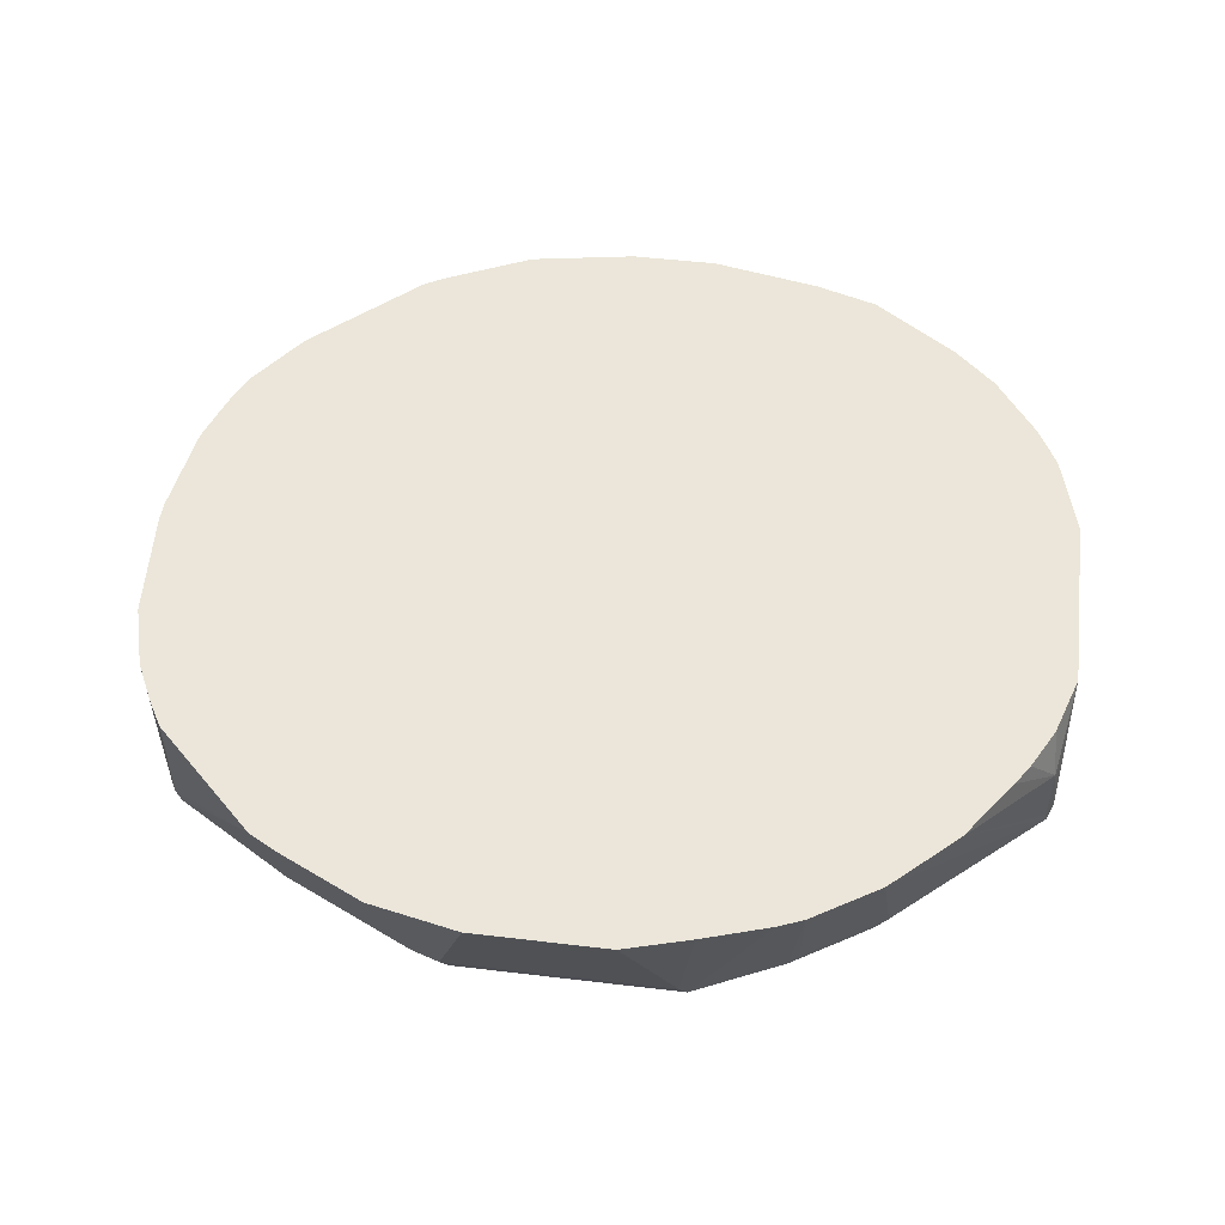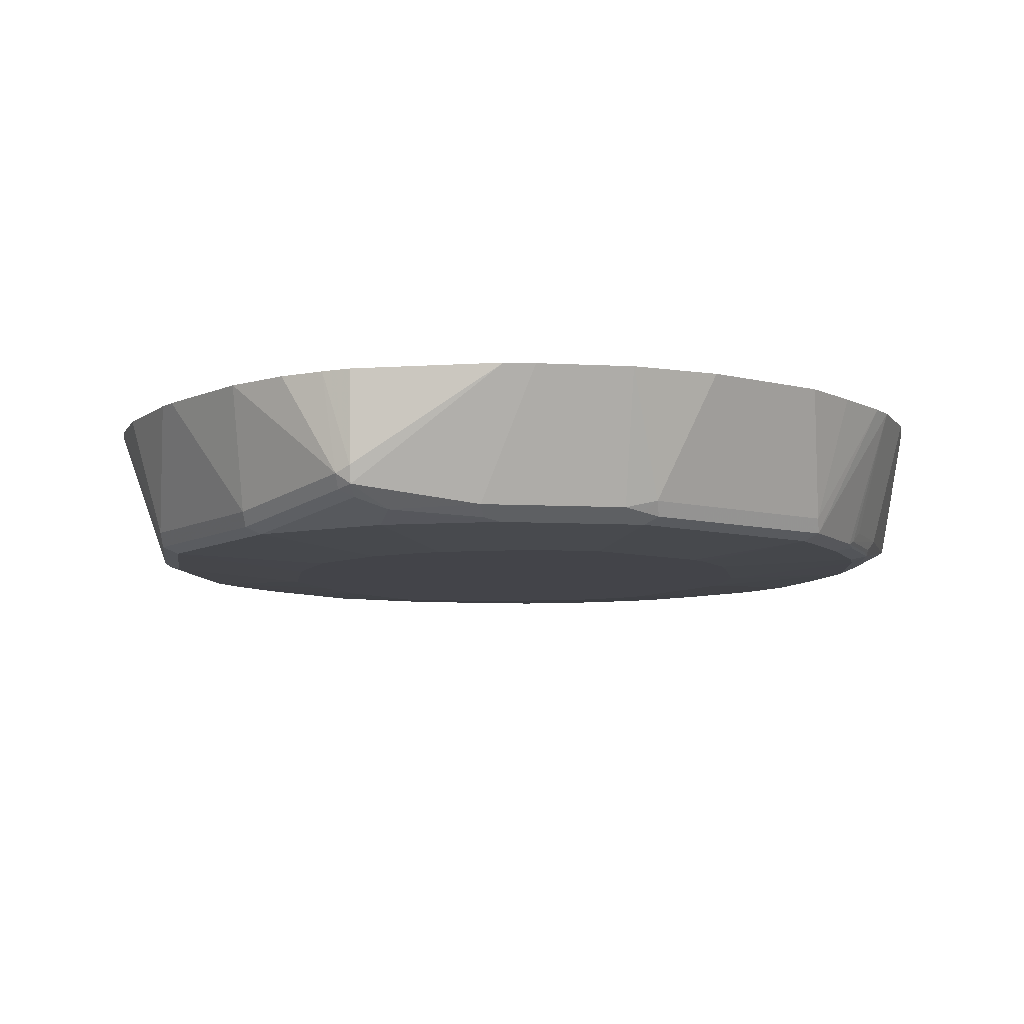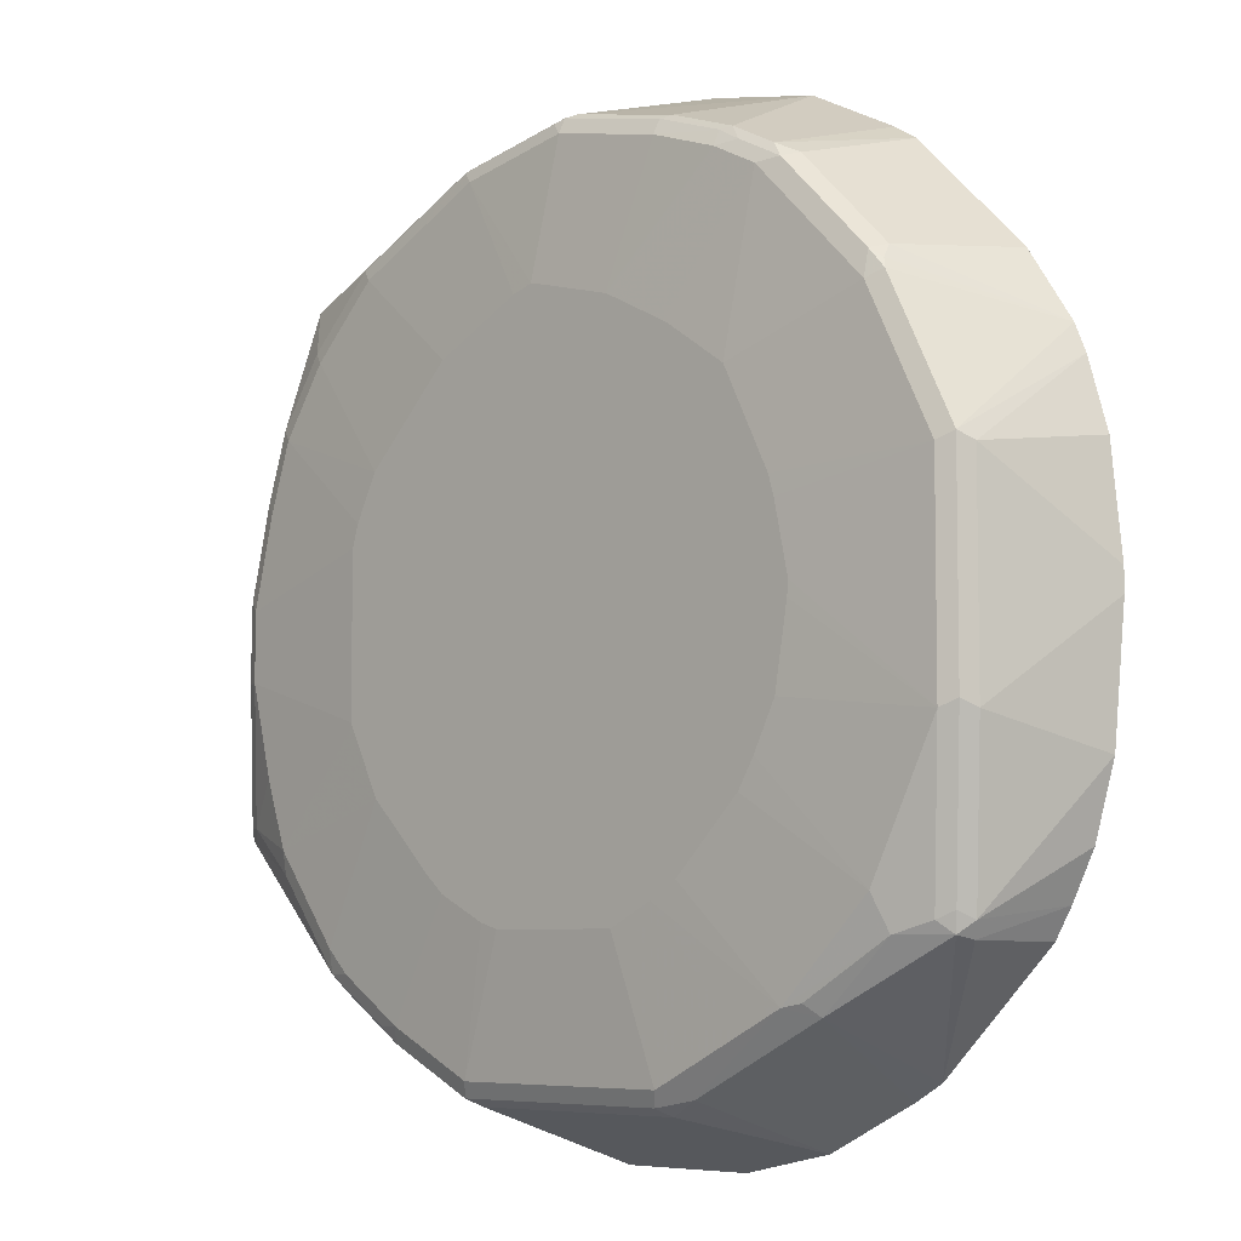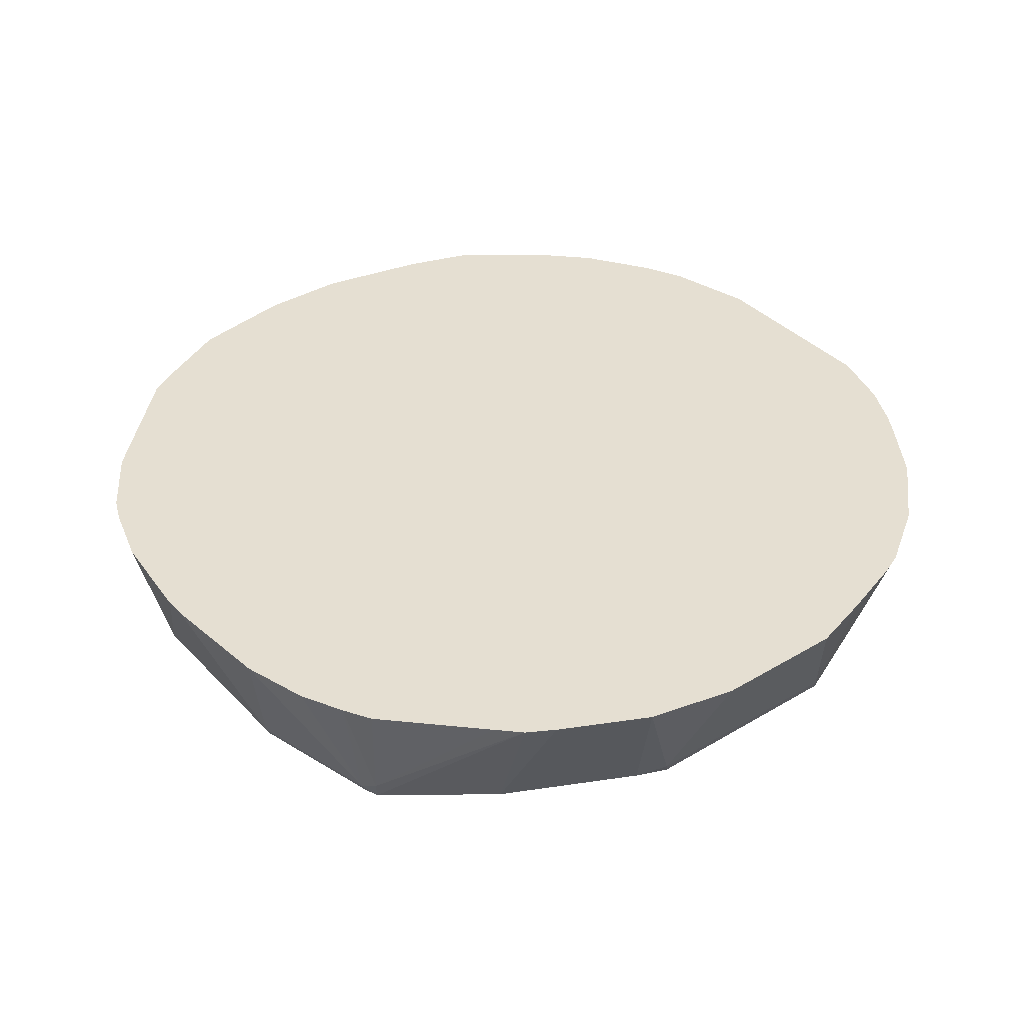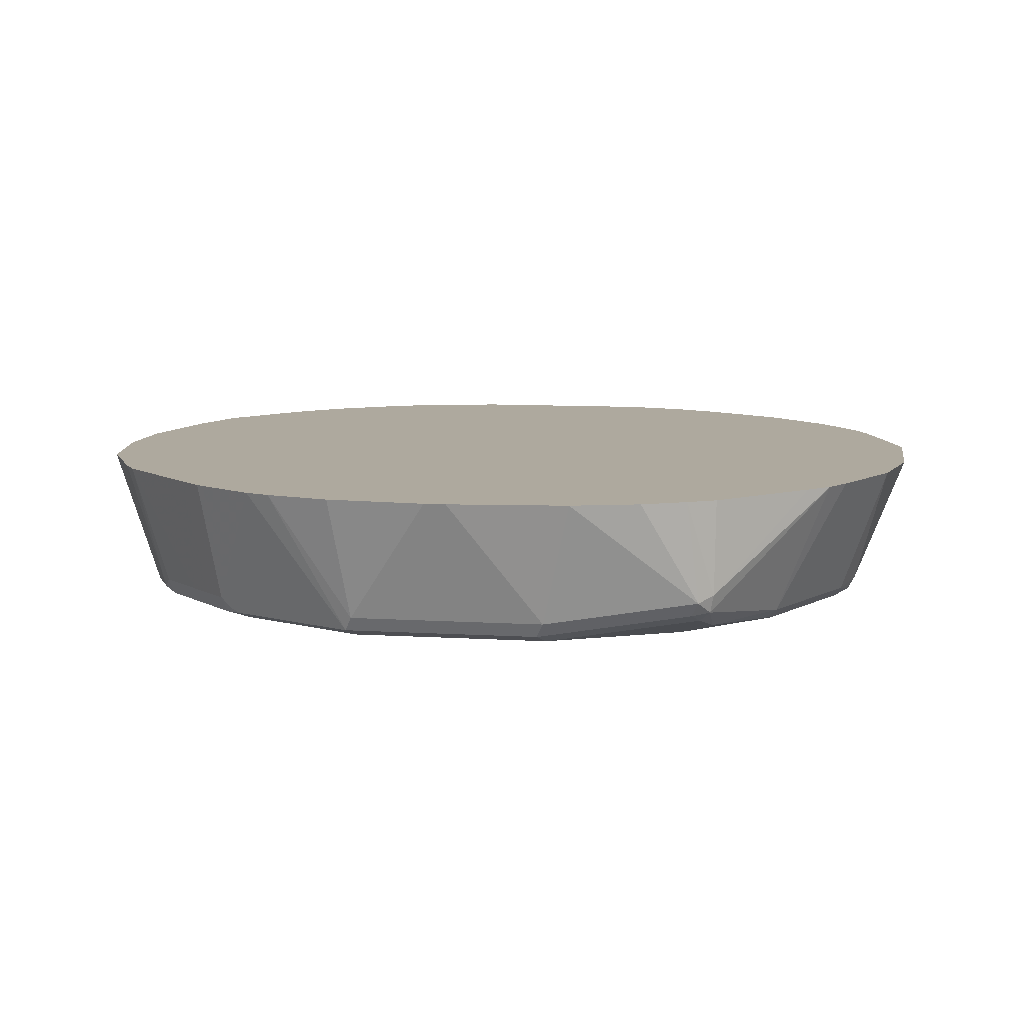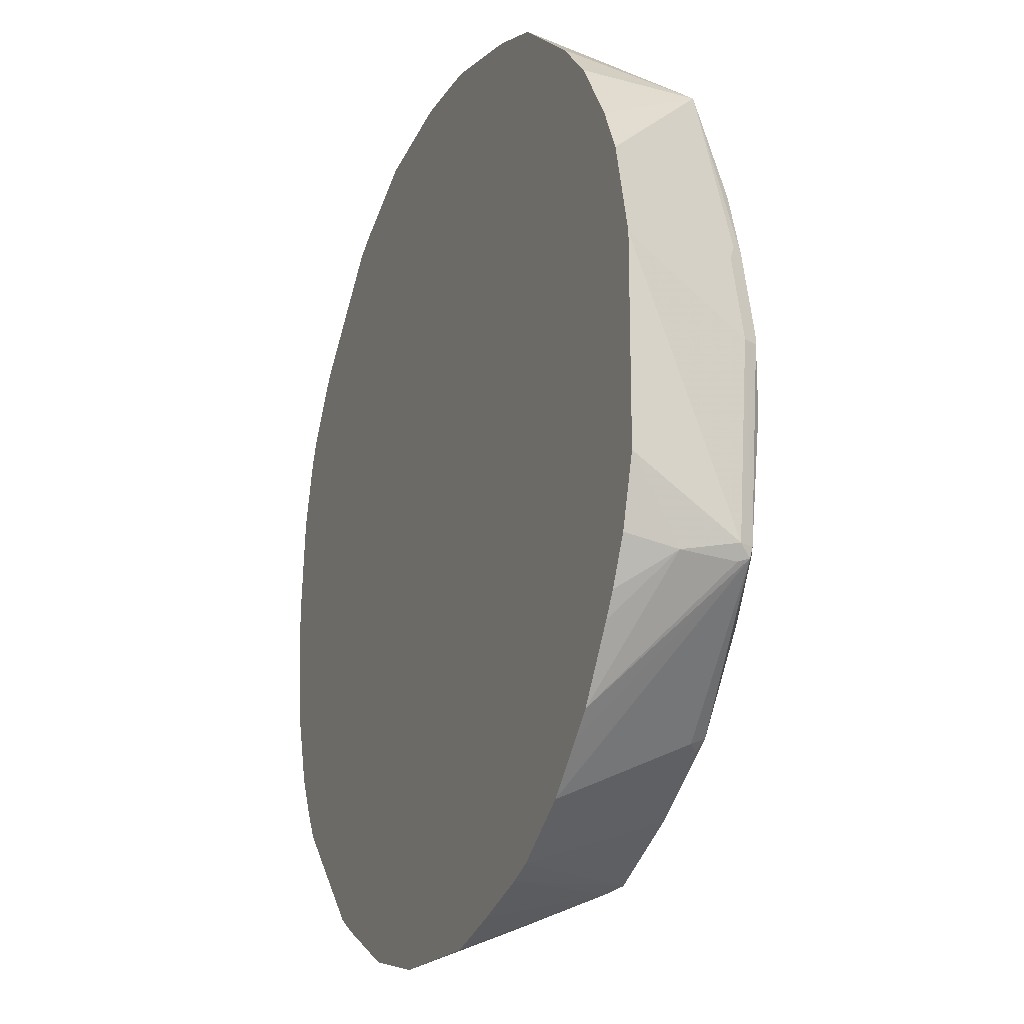
<metadata>
{"format":"obj","ext":"obj","renderer":"f3d","projection":"perspective","resolution":1024,"background":"white","views":[{"elev":47.5,"azim":7.7,"up":"+Z"},{"elev":-8.4,"azim":-34.9,"up":"+Z"},{"elev":-6.2,"azim":-135.7,"up":"+Y"},{"elev":37.3,"azim":-37.5,"up":"+Z"},{"elev":9.1,"azim":-80.7,"up":"+Z"},{"elev":-18.9,"azim":67.5,"up":"+Y"}]}
</metadata>
<code>
v -0.3973 -0.1066 -0.1138
v -0.3973 -0.08848 -0.1138
v -0.3633 -0.1816 -0.218
v -0.3882 -0.2065 -0.1138
v -0.3882 -0.004845 -0.1138
v -0.3633 -0.0182 -0.218
v -0.3572 -0.1755 -0.2301
v -0.339 -0.3027 -0.2119
v -0.3451 -0.3088 -0.1998
v -0.3718 -0.2628 -0.1138
v -0.3718 0.04963 -0.1138
v -0.3572 -0.01212 -0.2301
v -0.3451 -0.1816 -0.2362
v -0.3269 -0.3088 -0.218
v -0.336 -0.3179 -0.2089
v -0.339 -0.3209 -0.1938
v -0.3537 -0.2992 -0.1138
v -0.3628 0.07078 -0.1138
v -0.3209 0.06054 -0.2301
v -0.3451 -0.0182 -0.2362
v -0.2226 -0.168 -0.2451
v -0.3088 -0.2543 -0.2362
v -0.2997 -0.3179 -0.2271
v -0.2342 -0.09435 -0.2451
v -0.2332 -0.1061 -0.2451
v -0.2422 -0.3693 -0.224
v -0.2495 -0.4129 -0.1138
v -0.3404 -0.3222 -0.1138
v -0.2677 -0.3948 -0.1138
v -0.2967 0.115 -0.218
v -0.2997 0.1044 -0.2271
v -0.3027 0.09683 -0.2301
v -0.3264 0.1253 -0.1138
v -0.2906 0.09082 -0.2362
v -0.3088 0.05445 -0.2362
v -0.218 -0.02562 -0.2451
v -0.2226 -0.04099 -0.2451
v -0.2044 -0.2044 -0.2451
v -0.2906 -0.2906 -0.2362
v -0.218 -0.3633 -0.2362
v -0.2331 -0.3603 -0.2331
v -0.2059 -0.3875 -0.224
v -0.2266 -0.4263 -0.1138
v -0.2906 0.1112 -0.2316
v -0.2785 0.1332 -0.218
v -0.3093 0.1424 -0.1138
v -0.1796 0.05096 -0.2451
v -0.1816 0.04703 -0.2451
v -0.2543 0.1476 -0.2316
v -0.1998 0.1817 -0.2362
v -0.1908 -0.2272 -0.2451
v -0.1816 -0.3815 -0.2362
v -0.1332 -0.4239 -0.224
v -0.1364 -0.2817 -0.2451
v -0.1136 -0.2952 -0.2451
v -0.1539 -0.4627 -0.1138
v -0.2604 0.1514 -0.218
v -0.2367 0.2151 -0.1138
v -0.1291 0.08533 -0.2451
v -0.218 0.1839 -0.2316
v -0.1816 0.2021 -0.2316
v -0.1635 0.1998 -0.2362
v -0.07557 0.1121 -0.2451
v -0.1251 0.08733 -0.2451
v -0.1089 -0.4178 -0.2362
v -0.1392 -0.4118 -0.2301
v -0.118 -0.4269 -0.2271
v -0.1089 -0.436 -0.218
v -0.07726 -0.3134 -0.2451
v -0.07931 -0.479 -0.1138
v -0.224 0.1877 -0.218
v -0.218 0.2265 -0.1138
v -0.2089 0.1952 -0.2271
v -0.1725 0.2134 -0.2271
v -0.1635 0.2119 -0.2301
v -0.1089 0.2179 -0.2362
v -0.07264 0.1135 -0.2451
v 0.07261 -0.4178 -0.2362
v -0.1029 -0.4299 -0.2301
v 0.07261 -0.436 -0.218
v 0.0317 -0.3134 -0.2451
v 0.03148 -0.479 -0.1138
v -0.1453 0.2628 -0.1138
v -0.118 0.2316 -0.2271
v -0.1089 0.23 -0.2301
v -0.01823 0.2361 -0.2362
v -5.015e-05 0.1317 -0.2451
v -0.004963 0.1307 -0.2451
v 0.115 -0.4118 -0.2301
v 0.0787 -0.4299 -0.2301
v 0.04702 -0.3088 -0.2451
v 0.05098 -0.3068 -0.2451
v 0.08339 -0.2906 -0.2451
v 0.1453 -0.3815 -0.2362
v 0.1405 -0.4445 -0.1138
v 0.08596 -0.4627 -0.1138
v -0.05446 0.2792 -0.1138
v -0.02718 0.2497 -0.2271
v -0.01823 0.2482 -0.2301
v -0.009142 0.2452 -0.2316
v 0.08171 0.2271 -0.2316
v 0.07261 0.2179 -0.2362
v 0.0174 0.1264 -0.2451
v 0.1616 -0.4354 -0.1138
v 0.1514 -0.3936 -0.2301
v 0.08728 -0.2886 -0.2451
v 0.1998 -0.3451 -0.2362
v 0.1657 -0.3815 -0.2316
v 0.02004 0.2792 -0.1138
v 0.07261 0.2361 -0.218
v 0.07261 0.23 -0.2301
v 0.1181 0.2089 -0.2316
v 0.1453 0.1817 -0.2362
v 0.08471 0.23 -0.224
v 0.2634 0.1543 -0.2135
v 0.09007 0.09007 -0.2451
v 0.2161 -0.3991 -0.1138
v 0.1589 -0.3905 -0.2271
v 0.1695 -0.3875 -0.218
v 0.224 -0.3512 -0.218
v 0.2058 -0.3572 -0.2301
v 0.09564 -0.2813 -0.2451
v 0.2179 -0.3269 -0.2362
v 0.2202 -0.3451 -0.2316
v 0.1035 -0.2744 -0.2451
v 0.1217 -0.2563 -0.2451
v 0.1143 0.2597 -0.1138
v 0.1907 0.1725 -0.2316
v 0.1816 0.1635 -0.2362
v 0.1688 0.2415 -0.1138
v 0.2452 0.1181 -0.2316
v 0.227 0.1362 -0.2316
v 0.2415 0.187 -0.1138
v 0.2597 0.1688 -0.1138
v 0.2778 0.1506 -0.1138
v 0.3141 0.09616 -0.1138
v 0.3323 0.0598 -0.1138
v 0.3027 0.01208 -0.224
v 0.2997 0.009033 -0.2316
v 0.2815 0.06358 -0.2316
v 0.1627 0.01734 -0.2451
v 0.3405 -0.2452 -0.2089
v 0.2332 -0.382 -0.1138
v 0.2134 -0.3542 -0.2271
v 0.1399 -0.2381 -0.2451
v 0.158 -0.2199 -0.2451
v 0.2724 -0.2543 -0.2362
v 0.2747 -0.2725 -0.2316
v 0.333 -0.2483 -0.2119
v 0.2361 0.1089 -0.2362
v 0.347 0.002799 -0.1138
v 0.3088 -2.115e-05 -0.218
v 0.3179 -0.06362 -0.2316
v 0.2906 -2.115e-05 -0.2362
v 0.2724 0.05445 -0.2362
v 0.1808 -0.01895 -0.2451
v 0.3391 -0.2361 -0.2119
v 0.3451 -0.2361 -0.1998
v 0.3391 -0.2483 -0.1998
v 0.2695 -0.3456 -0.1138
v 0.2514 -0.3638 -0.1138
v 0.1599 -0.216 -0.2451
v 0.1681 -0.1998 -0.2451
v 0.1848 -0.1663 -0.2451
v 0.1862 -0.1634 -0.2451
v 0.2906 -0.1998 -0.2362
v 0.327 -0.2361 -0.218
v 0.3518 -0.01635 -0.1138
v 0.327 -0.07268 -0.218
v 0.3088 -0.07268 -0.2362
v 0.3209 -0.07268 -0.2301
v 0.3209 -0.1272 -0.2301
v 0.3088 -0.1272 -0.2362
v 0.1862 -0.03639 -0.2451
v 0.3518 -0.1816 -0.1138
v 0.3405 -0.2452 -0.1544
v 0.3059 -0.2912 -0.1138
v 0.3355 -0.2361 -0.1138
v 0.3174 -0.2725 -0.1138
f 1 2 6
f 101 129 113
f 101 112 129
f 99 101 100
f 99 111 101
f 99 110 111
f 99 109 110
f 98 109 99
f 97 109 98
f 101 113 102
f 94 106 107
f 94 124 108
f 94 107 124
f 93 106 94
f 90 104 95
f 89 105 104
f 89 94 105
f 89 104 90
f 87 102 103
f 94 108 105
f 86 102 87
f 101 111 110
f 101 114 115
f 110 127 114
f 109 127 110
f 107 145 123
f 107 126 145
f 107 125 126
f 107 122 125
f 107 123 124
f 106 122 107
f 101 110 114
f 105 144 118
f 105 124 121
f 105 108 124
f 104 120 117
f 104 119 120
f 104 118 119
f 104 105 118
f 102 116 103
f 102 113 116
f 105 121 144
f 86 101 102
f 86 100 101
f 86 99 100
f 72 83 73
f 68 82 70
f 68 80 82
f 68 90 80
f 68 79 90
f 67 79 68
f 65 81 78
f 65 69 81
f 73 83 74
f 65 67 66
f 65 90 79
f 65 78 90
f 62 77 63
f 62 76 77
f 62 75 76
f 61 75 62
f 61 74 75
f 60 74 61
f 65 79 67
f 74 83 84
f 74 84 75
f 75 84 85
f 84 99 85
f 84 98 99
f 83 98 84
f 83 97 98
f 80 96 82
f 80 95 96
f 80 90 95
f 78 94 89
f 78 93 94
f 78 92 93
f 78 91 92
f 78 81 91
f 78 89 90
f 76 88 77
f 76 87 88
f 76 86 87
f 76 99 86
f 76 85 99
f 75 85 76
f 112 115 128
f 60 73 74
f 112 128 129
f 114 127 130
f 153 172 173
f 153 171 172
f 153 169 171
f 152 168 169
f 151 168 152
f 149 167 157
f 148 167 149
f 147 167 148
f 153 173 170
f 147 166 167
f 147 164 165
f 147 163 164
f 147 162 163
f 146 162 147
f 142 161 143
f 142 160 161
f 142 159 160
f 142 158 159
f 147 165 166
f 142 157 158
f 154 170 174
f 154 156 155
f 176 179 177
f 176 178 179
f 175 178 176
f 166 173 167
f 165 170 173
f 165 174 170
f 165 173 166
f 160 176 177
f 154 174 156
f 159 176 160
f 158 169 168
f 158 176 159
f 158 175 176
f 157 169 158
f 157 171 169
f 157 172 171
f 157 173 172
f 157 167 173
f 158 168 175
f 142 149 157
f 141 155 156
f 141 150 155
f 120 144 124
f 118 120 119
f 118 144 120
f 117 142 143
f 117 120 142
f 116 129 141
f 115 140 131
f 115 139 140
f 120 124 142
f 115 138 139
f 115 136 137
f 115 135 136
f 115 134 135
f 115 133 134
f 115 130 133
f 115 132 128
f 115 131 132
f 114 130 115
f 115 137 138
f 121 124 144
f 123 145 146
f 123 146 147
f 140 154 155
f 139 154 140
f 139 170 154
f 139 153 170
f 139 169 153
f 139 152 169
f 138 152 139
f 137 152 138
f 137 151 152
f 131 155 150
f 131 140 155
f 129 150 141
f 129 131 150
f 129 132 131
f 128 132 129
f 124 149 142
f 124 148 149
f 123 148 124
f 123 147 148
f 113 129 116
f 60 71 73
f 101 115 112
f 58 72 73
f 12 19 35
f 12 18 19
f 11 18 12
f 9 17 10
f 9 16 17
f 9 15 16
f 8 15 9
f 8 14 15
f 12 35 20
f 8 13 14
f 7 12 20
f 7 13 8
f 6 11 12
f 5 11 6
f 4 9 10
f 3 12 7
f 3 6 12
f 3 9 4
f 7 20 13
f 3 8 9
f 13 21 22
f 13 23 14
f 20 36 37
f 20 35 36
f 19 34 35
f 19 32 34
f 18 33 30
f 18 32 19
f 18 31 32
f 18 30 31
f 13 22 23
f 16 29 28
f 16 28 17
f 15 27 16
f 15 26 27
f 15 23 26
f 14 23 15
f 13 25 21
f 13 24 25
f 13 20 24
f 16 27 29
f 3 7 8
f 2 5 6
f 1 5 2
f 1 161 160
f 1 143 161
f 1 117 143
f 1 104 117
f 1 95 104
f 1 96 95
f 1 82 96
f 1 70 82
f 58 73 71
f 1 56 70
f 1 27 43
f 1 29 27
f 1 28 29
f 1 17 28
f 1 10 17
f 1 4 10
f 1 3 4
f 1 6 3
f 1 43 56
f 1 177 179
f 1 179 178
f 1 178 175
f 1 11 5
f 1 18 11
f 1 33 18
f 1 46 33
f 1 58 46
f 1 72 58
f 1 83 72
f 1 97 83
f 1 109 97
f 1 127 109
f 1 130 127
f 1 133 130
f 1 134 133
f 1 135 134
f 1 136 135
f 1 137 136
f 1 151 137
f 1 168 151
f 1 175 168
f 20 37 24
f 21 38 39
f 1 160 177
f 21 25 24
f 40 55 52
f 40 54 55
f 40 51 54
f 40 53 42
f 40 66 53
f 40 52 66
f 39 51 40
f 38 51 39
f 42 53 56
f 34 50 47
f 34 44 49
f 34 36 35
f 34 48 36
f 34 47 48
f 33 46 45
f 32 44 34
f 31 44 32
f 30 45 44
f 34 49 50
f 42 56 43
f 44 45 57
f 44 57 49
f 21 39 22
f 57 58 71
f 57 71 60
f 56 68 70
f 55 69 65
f 53 68 56
f 53 67 68
f 53 66 67
f 52 55 65
f 52 65 66
f 50 63 64
f 50 62 63
f 50 61 62
f 50 60 61
f 49 60 50
f 49 57 60
f 47 50 59
f 46 58 57
f 45 46 57
f 30 33 45
f 30 44 31
f 50 64 59
f 26 42 43
f 21 164 163
f 21 165 164
f 21 174 165
f 21 156 174
f 21 141 156
f 21 116 141
f 21 103 116
f 21 87 103
f 21 163 162
f 21 88 87
f 21 63 77
f 21 64 63
f 21 47 59
f 21 48 47
f 21 36 48
f 21 37 36
f 26 43 27
f 21 24 37
f 21 77 88
f 21 162 146
f 21 59 64
f 21 145 126
f 26 41 40
f 21 146 145
f 26 40 42
f 23 39 40
f 23 41 26
f 22 39 23
f 21 51 38
f 21 54 51
f 21 55 54
f 21 69 55
f 23 40 41
f 21 81 69
f 21 91 81
f 21 92 91
f 21 93 92
f 21 106 93
f 21 122 106
f 21 125 122
f 21 126 125

</code>
